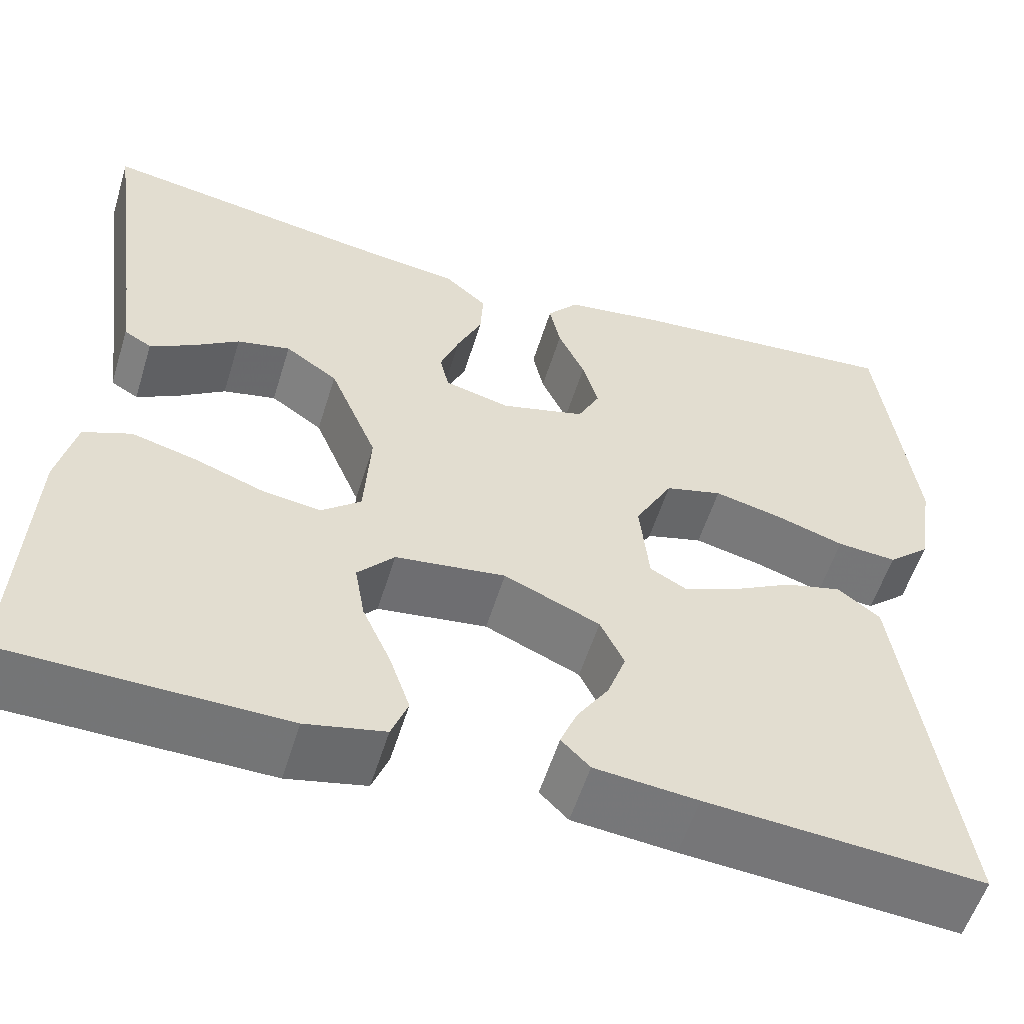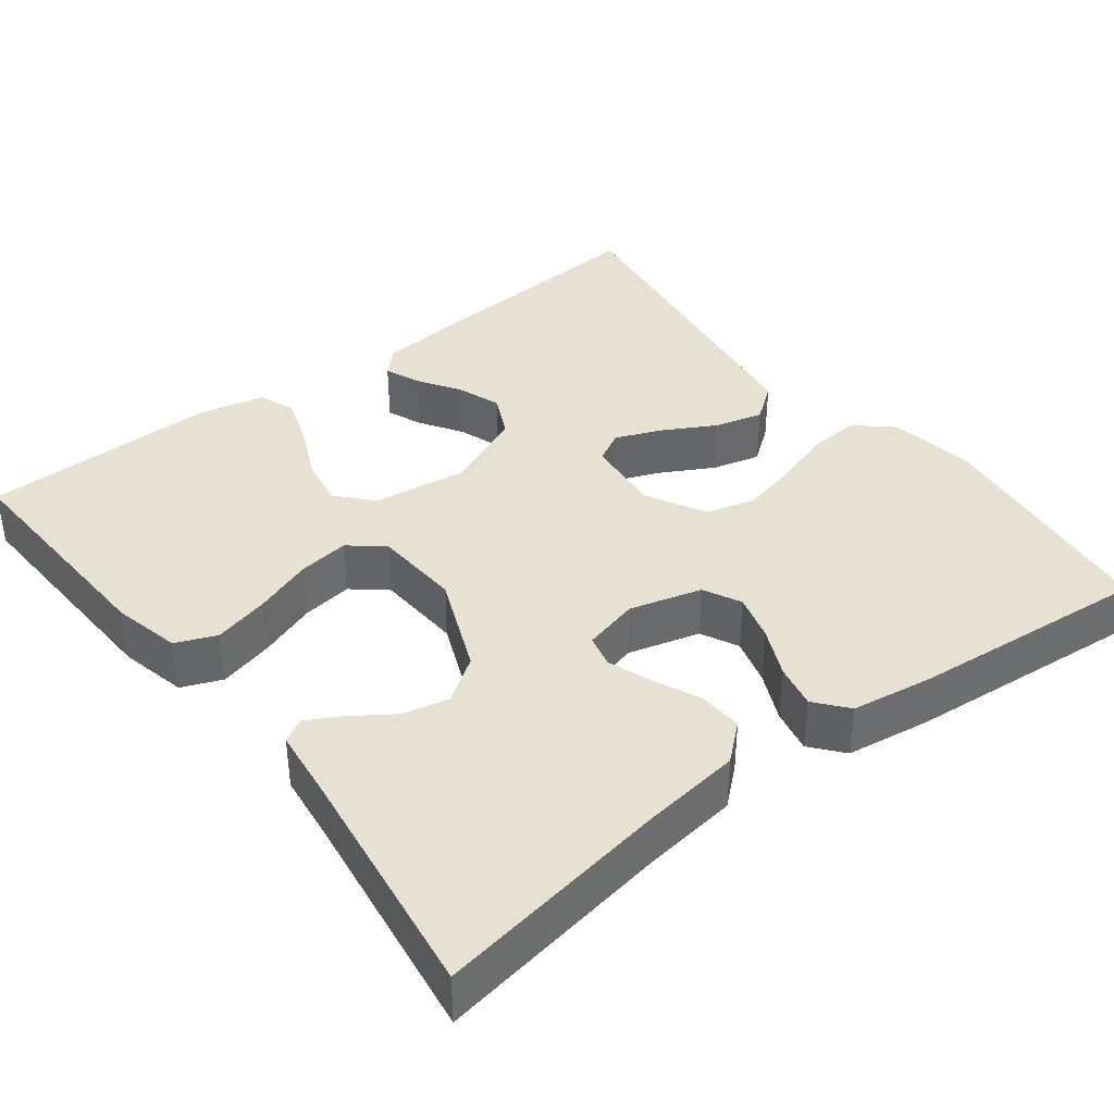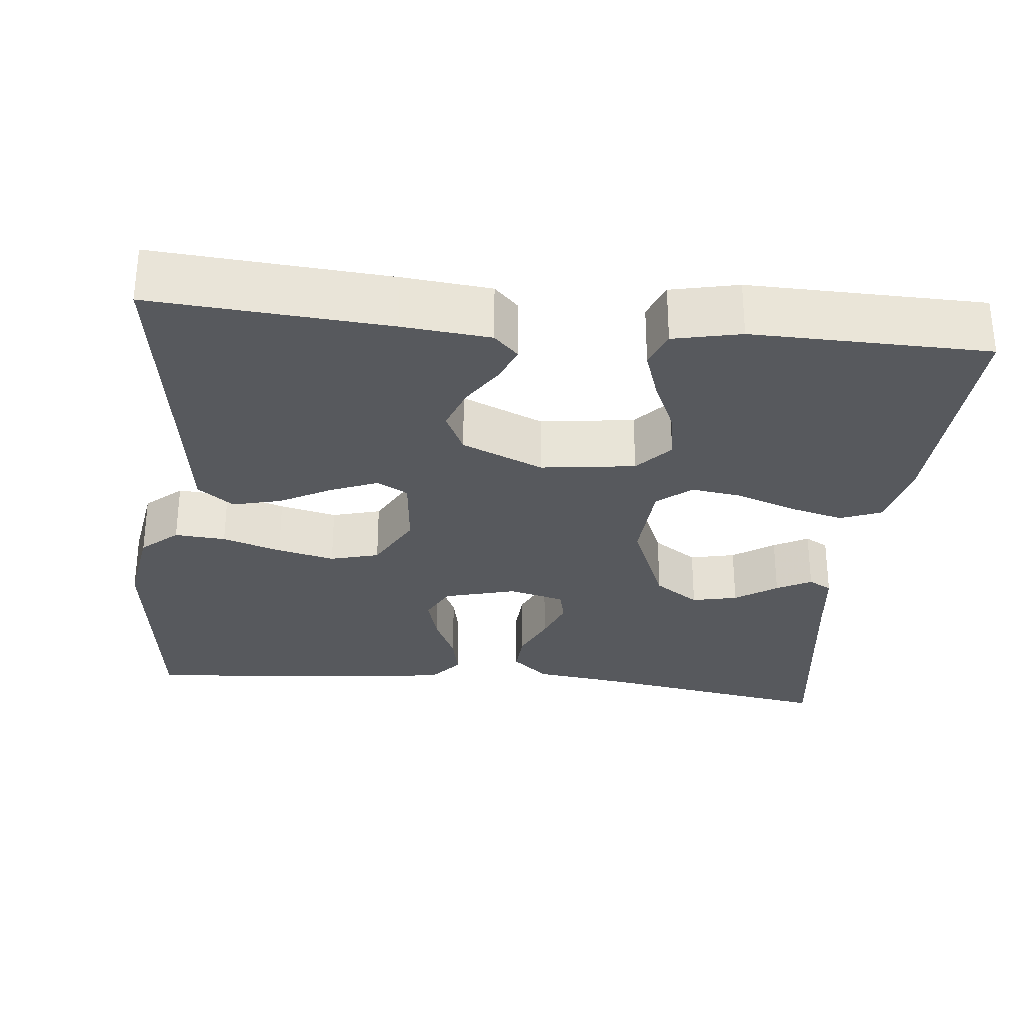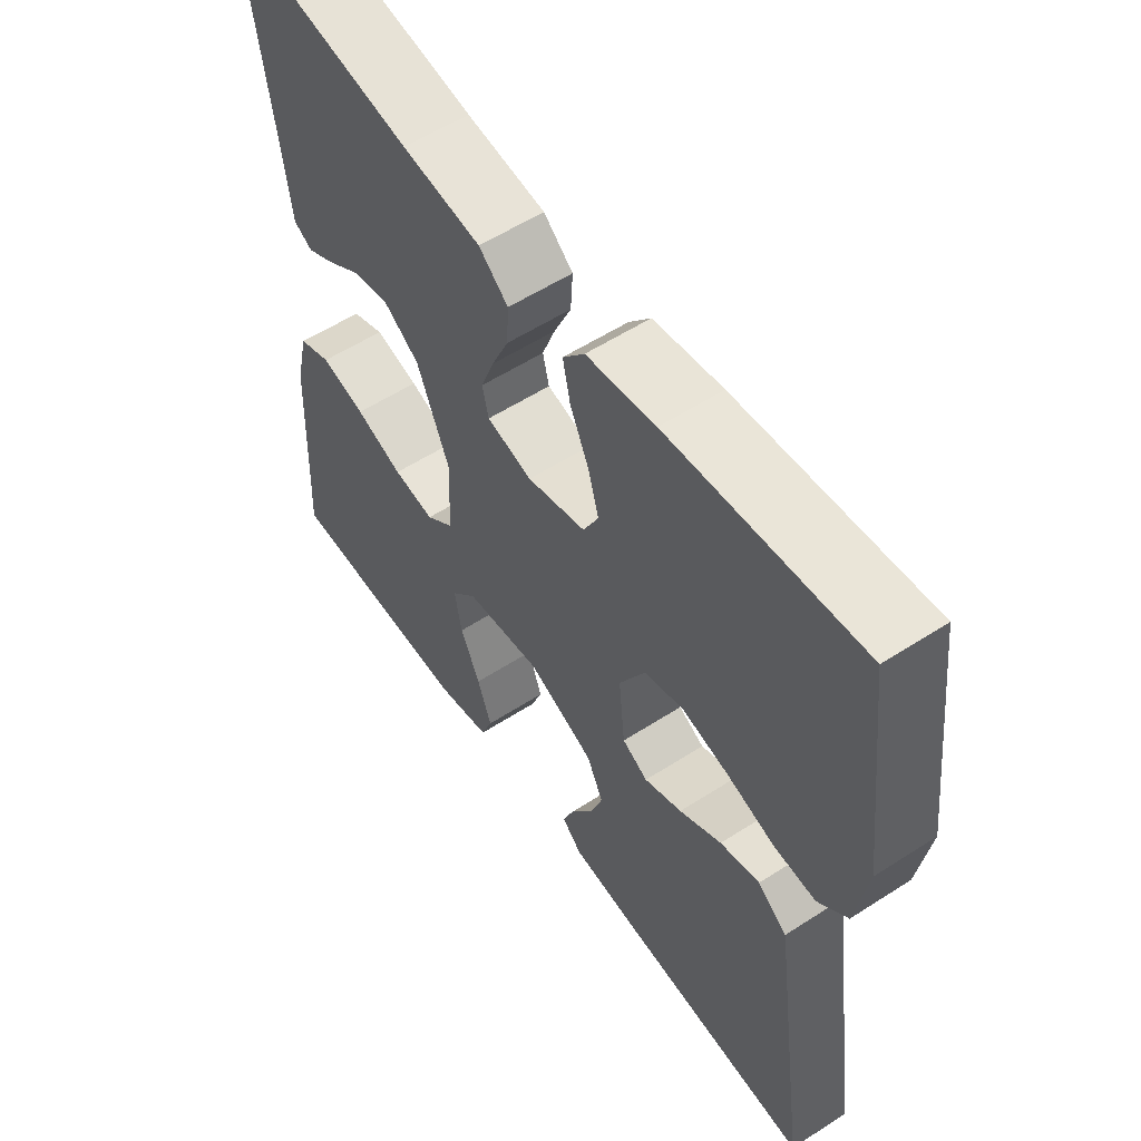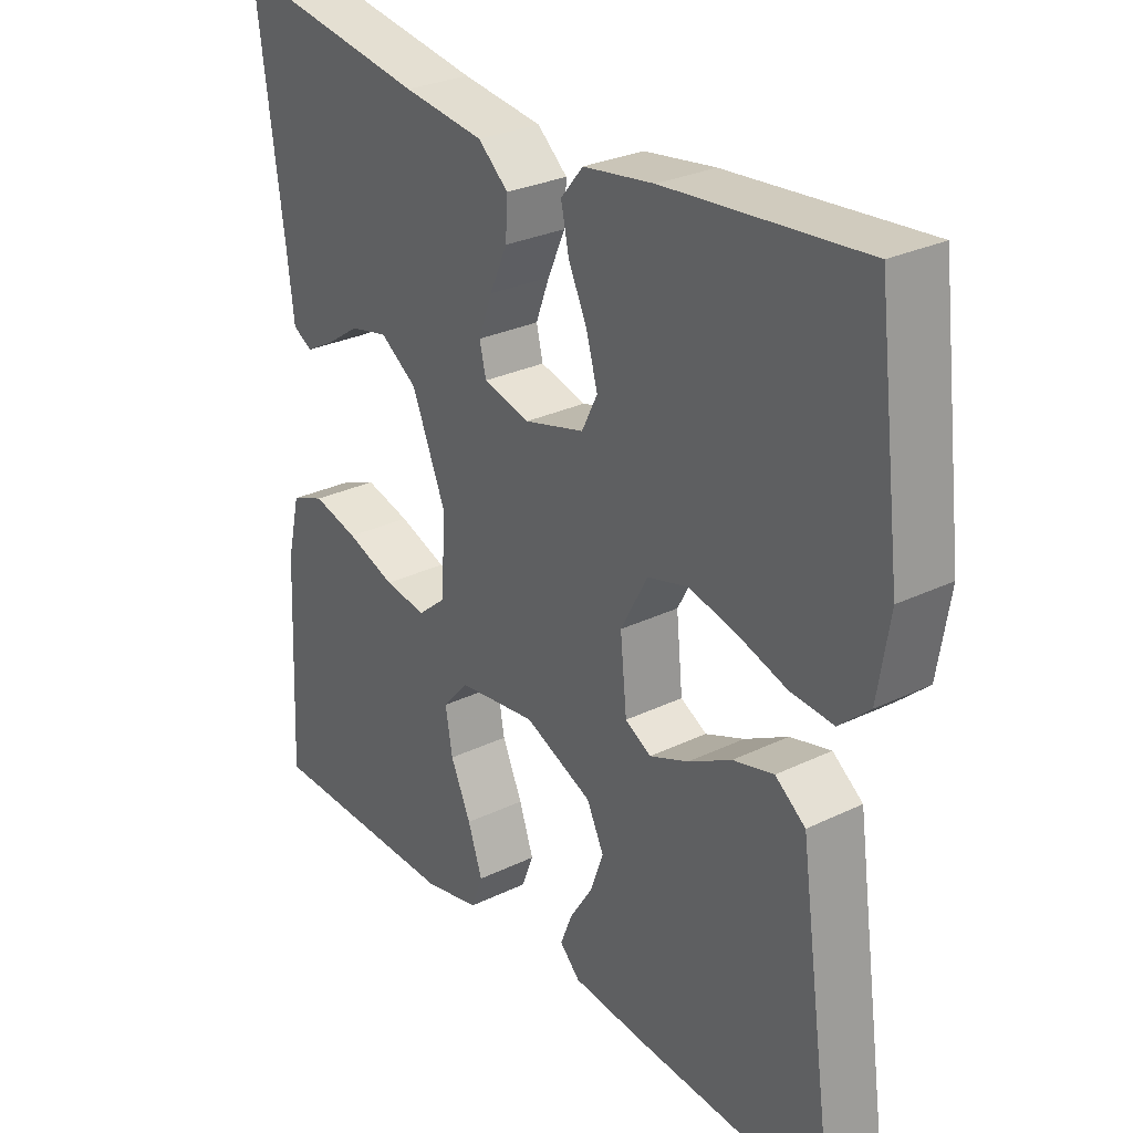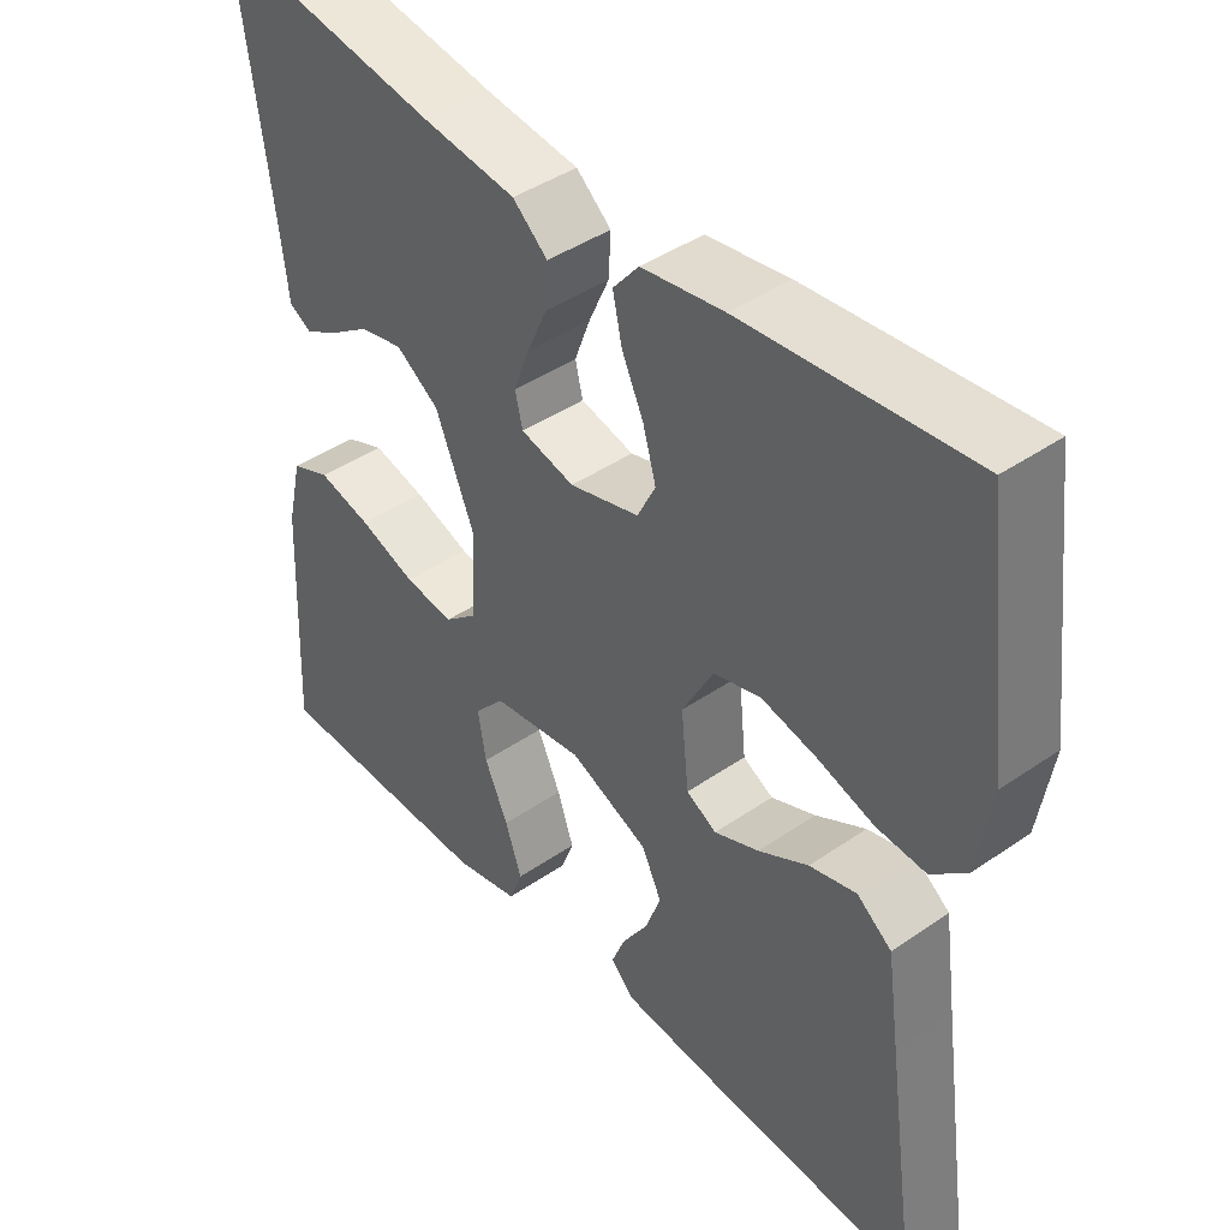
<metadata>
{"format":"obj","ext":"obj","renderer":"f3d","projection":"perspective","resolution":1024,"background":"white","views":[{"elev":-56.2,"azim":-17.1,"up":"+Z"},{"elev":38.6,"azim":-37.5,"up":"+Y"},{"elev":-29.7,"azim":174.0,"up":"+Y"},{"elev":56.6,"azim":56.0,"up":"+Z"},{"elev":28.5,"azim":54.0,"up":"+Z"},{"elev":42.7,"azim":50.6,"up":"+Z"}]}
</metadata>
<code>
v -0.5 0.07 0.5
v -0.2 0.07 0.451
v -0.076 0.07 0.435
v -0.03 0.07 0.395
v -0.033 0.07 0.34
v -0.06 0.07 0.28
v -0.081 0.07 0.224
v -0.071 0.07 0.182
v 0 0.07 0.164
v 0.092 0.07 0.189
v 0.116 0.07 0.237
v 0.099 0.07 0.297
v 0.07 0.07 0.36
v 0.058 0.07 0.416
v 0.092 0.07 0.457
v 0.2 0.07 0.473
v 0.5 0.07 0.5
v 0.537 0.07 0.2
v 0.519 0.07 0.088
v 0.473 0.07 0.047
v 0.408 0.07 0.052
v 0.333 0.07 0.076
v 0.26 0.07 0.093
v 0.198 0.07 0.076
v 0.157 0.07 0
v 0.167 0.07 -0.099
v 0.207 0.07 -0.121
v 0.266 0.07 -0.097
v 0.332 0.07 -0.061
v 0.394 0.07 -0.045
v 0.44 0.07 -0.08
v 0.457 0.07 -0.2
v 0.5 0.07 -0.5
v 0.2 0.07 -0.478
v 0.088 0.07 -0.467
v 0.057 0.07 -0.436
v 0.075 0.07 -0.391
v 0.11 0.07 -0.337
v 0.13 0.07 -0.281
v 0.104 0.07 -0.227
v 0 0.07 -0.182
v -0.12 0.07 -0.198
v -0.16 0.07 -0.243
v -0.149 0.07 -0.306
v -0.118 0.07 -0.375
v -0.096 0.07 -0.439
v -0.114 0.07 -0.486
v -0.2 0.07 -0.505
v -0.5 0.07 -0.5
v -0.486 0.07 -0.2
v -0.466 0.07 -0.114
v -0.414 0.07 -0.093
v -0.344 0.07 -0.111
v -0.269 0.07 -0.138
v -0.204 0.07 -0.147
v -0.161 0.07 -0.111
v -0.154 0.07 0
v -0.206 0.07 0.125
v -0.263 0.07 0.164
v -0.321 0.07 0.151
v -0.374 0.07 0.115
v -0.418 0.07 0.091
v -0.448 0.07 0.108
v -0.459 0.07 0.2
v -0.5 0 0.5
v -0.2 0 0.451
v -0.076 0 0.435
v -0.03 0 0.395
v -0.033 0 0.34
v -0.06 0 0.28
v -0.081 0 0.224
v -0.071 0 0.182
v 0 0 0.164
v 0.092 0 0.189
v 0.116 0 0.237
v 0.099 0 0.297
v 0.07 0 0.36
v 0.058 0 0.416
v 0.092 0 0.457
v 0.2 0 0.473
v 0.5 0 0.5
v 0.537 0 0.2
v 0.519 0 0.088
v 0.473 0 0.047
v 0.408 0 0.052
v 0.333 0 0.076
v 0.26 0 0.093
v 0.198 0 0.076
v 0.157 0 0
v 0.167 0 -0.099
v 0.207 0 -0.121
v 0.266 0 -0.097
v 0.332 0 -0.061
v 0.394 0 -0.045
v 0.44 0 -0.08
v 0.457 0 -0.2
v 0.5 0 -0.5
v 0.2 0 -0.478
v 0.088 0 -0.467
v 0.057 0 -0.436
v 0.075 0 -0.391
v 0.11 0 -0.337
v 0.13 0 -0.281
v 0.104 0 -0.227
v 0 0 -0.182
v -0.12 0 -0.198
v -0.16 0 -0.243
v -0.149 0 -0.306
v -0.118 0 -0.375
v -0.096 0 -0.439
v -0.114 0 -0.486
v -0.2 0 -0.505
v -0.5 0 -0.5
v -0.486 0 -0.2
v -0.466 0 -0.114
v -0.414 0 -0.093
v -0.344 0 -0.111
v -0.269 0 -0.138
v -0.204 0 -0.147
v -0.161 0 -0.111
v -0.154 0 0
v -0.206 0 0.125
v -0.263 0 0.164
v -0.321 0 0.151
v -0.374 0 0.115
v -0.418 0 0.091
v -0.448 0 0.108
v -0.459 0 0.2
f 62 63 64
f 61 62 64
f 60 61 64
f 64 1 2
f 60 64 2
f 59 60 2
f 4 5 6
f 3 4 6
f 2 3 6
f 59 2 6
f 58 59 6
f 52 53 54
f 51 52 54
f 50 51 54
f 49 50 54
f 48 49 54
f 47 48 54
f 46 47 54
f 45 46 54
f 44 45 54
f 43 44 54 55
f 42 43 55 56
f 36 37 38
f 35 36 38
f 34 35 38
f 33 34 38
f 32 33 38
f 32 38 39
f 31 32 39
f 30 31 39
f 29 30 39
f 28 29 39
f 27 28 39 40
f 20 21 22
f 19 20 22
f 18 19 22
f 17 18 22
f 16 17 22
f 15 16 22
f 14 15 22
f 13 14 22
f 12 13 22
f 11 12 22 23
f 10 11 23 24
f 58 6 7
f 57 58 7 8
f 57 8 9
f 56 57 9
f 42 56 9
f 41 42 9
f 26 27 40 41
f 41 9 10
f 26 41 10
f 25 26 10
f 10 24 25
f 128 127 126
f 128 126 125
f 128 125 124
f 66 65 128
f 66 128 124
f 66 124 123
f 70 69 68
f 70 68 67
f 70 67 66
f 70 66 123
f 70 123 122
f 118 117 116
f 118 116 115
f 118 115 114
f 118 114 113
f 118 113 112
f 118 112 111
f 118 111 110
f 118 110 109
f 118 109 108
f 119 118 108 107
f 120 119 107 106
f 102 101 100
f 102 100 99
f 102 99 98
f 102 98 97
f 102 97 96
f 103 102 96
f 103 96 95
f 103 95 94
f 103 94 93
f 103 93 92
f 104 103 92 91
f 86 85 84
f 86 84 83
f 86 83 82
f 86 82 81
f 86 81 80
f 86 80 79
f 86 79 78
f 86 78 77
f 86 77 76
f 87 86 76 75
f 88 87 75 74
f 71 70 122
f 72 71 122 121
f 73 72 121
f 73 121 120
f 73 120 106
f 73 106 105
f 105 104 91 90
f 74 73 105
f 74 105 90
f 74 90 89
f 89 88 74
f 1 65 66 2
f 2 66 67 3
f 3 67 68 4
f 4 68 69 5
f 5 69 70 6
f 6 70 71 7
f 7 71 72 8
f 8 72 73 9
f 9 73 74 10
f 10 74 75 11
f 11 75 76 12
f 12 76 77 13
f 13 77 78 14
f 14 78 79 15
f 15 79 80 16
f 16 80 81 17
f 17 81 82 18
f 18 82 83 19
f 19 83 84 20
f 20 84 85 21
f 21 85 86 22
f 22 86 87 23
f 23 87 88 24
f 24 88 89 25
f 25 89 90 26
f 26 90 91 27
f 27 91 92 28
f 28 92 93 29
f 29 93 94 30
f 30 94 95 31
f 31 95 96 32
f 32 96 97 33
f 33 97 98 34
f 34 98 99 35
f 35 99 100 36
f 36 100 101 37
f 37 101 102 38
f 38 102 103 39
f 39 103 104 40
f 40 104 105 41
f 41 105 106 42
f 42 106 107 43
f 43 107 108 44
f 44 108 109 45
f 45 109 110 46
f 46 110 111 47
f 47 111 112 48
f 48 112 113 49
f 49 113 114 50
f 50 114 115 51
f 51 115 116 52
f 52 116 117 53
f 53 117 118 54
f 54 118 119 55
f 55 119 120 56
f 56 120 121 57
f 57 121 122 58
f 58 122 123 59
f 59 123 124 60
f 60 124 125 61
f 61 125 126 62
f 62 126 127 63
f 63 127 128 64
f 64 128 65 1

</code>
